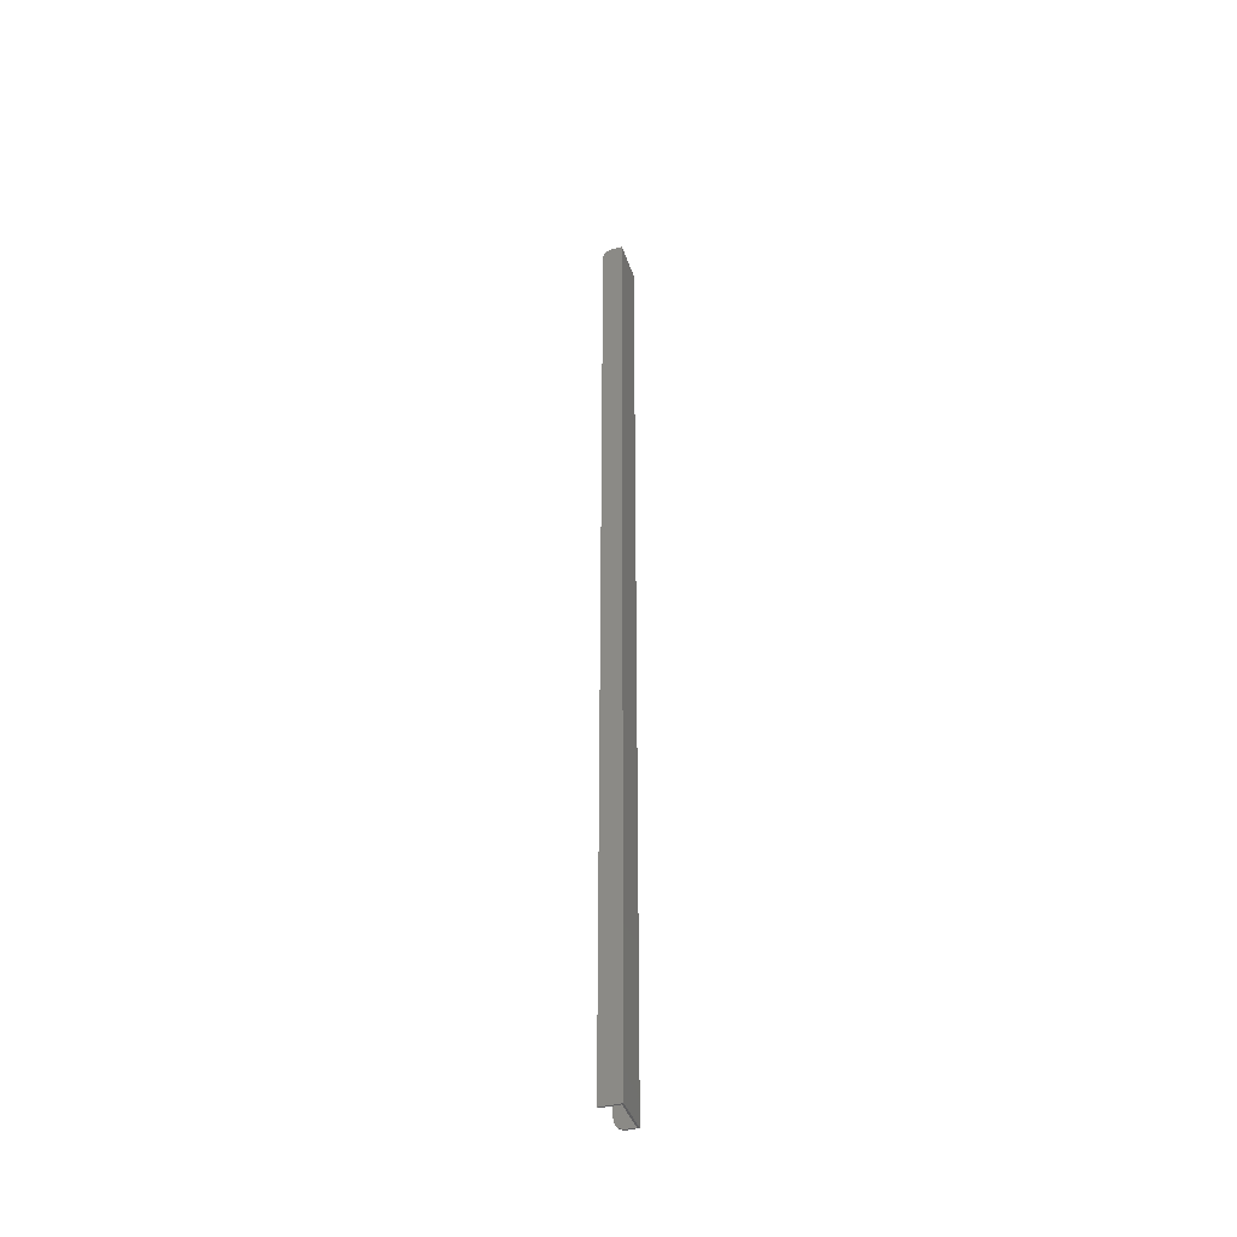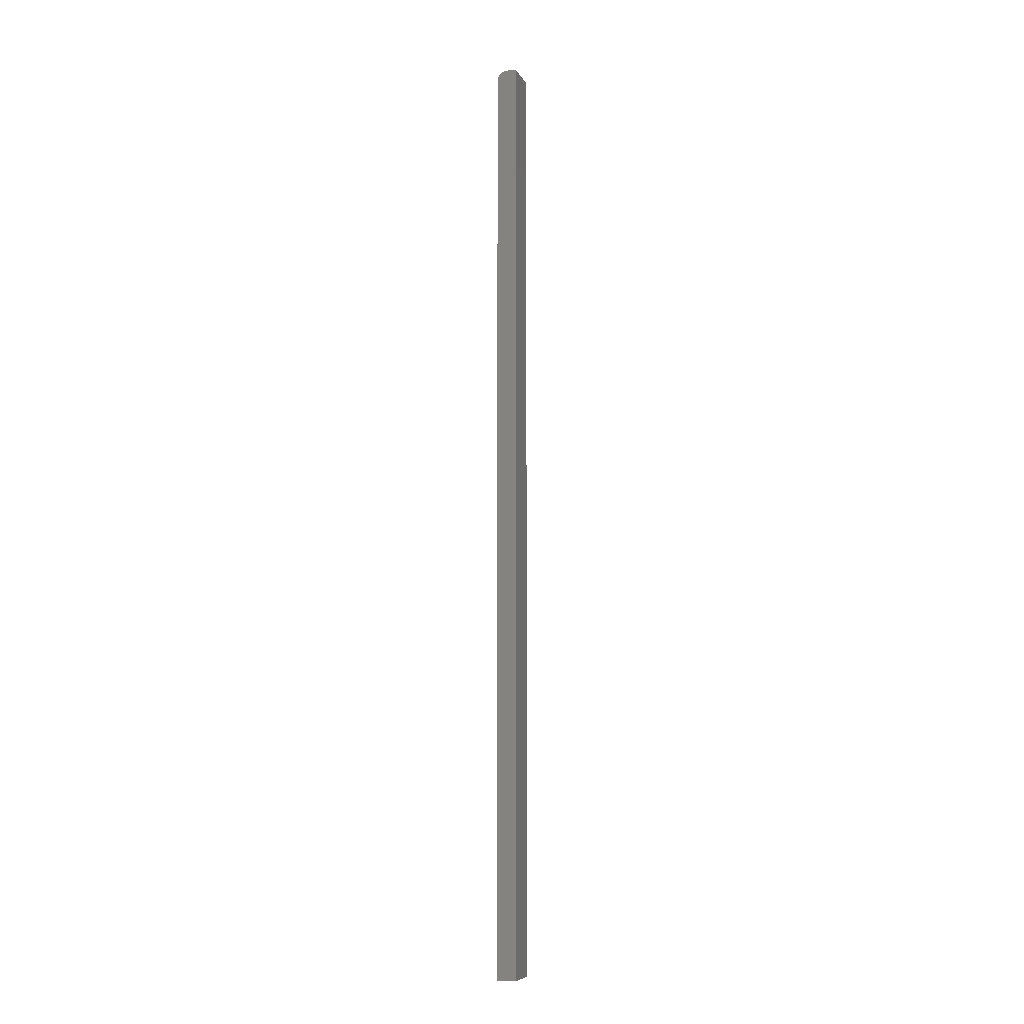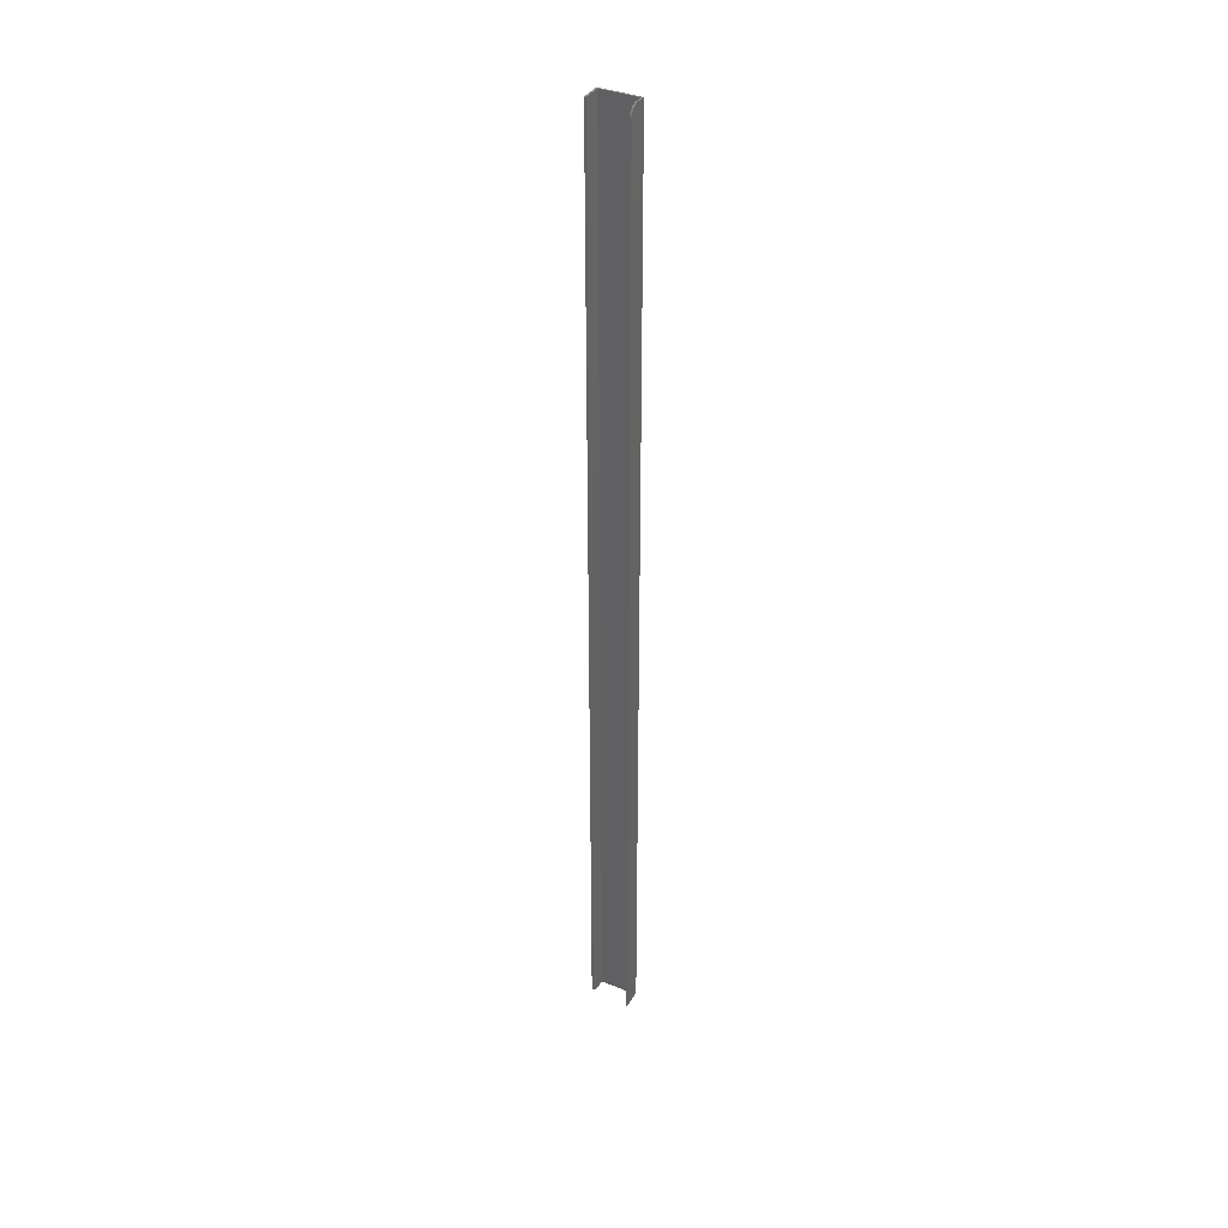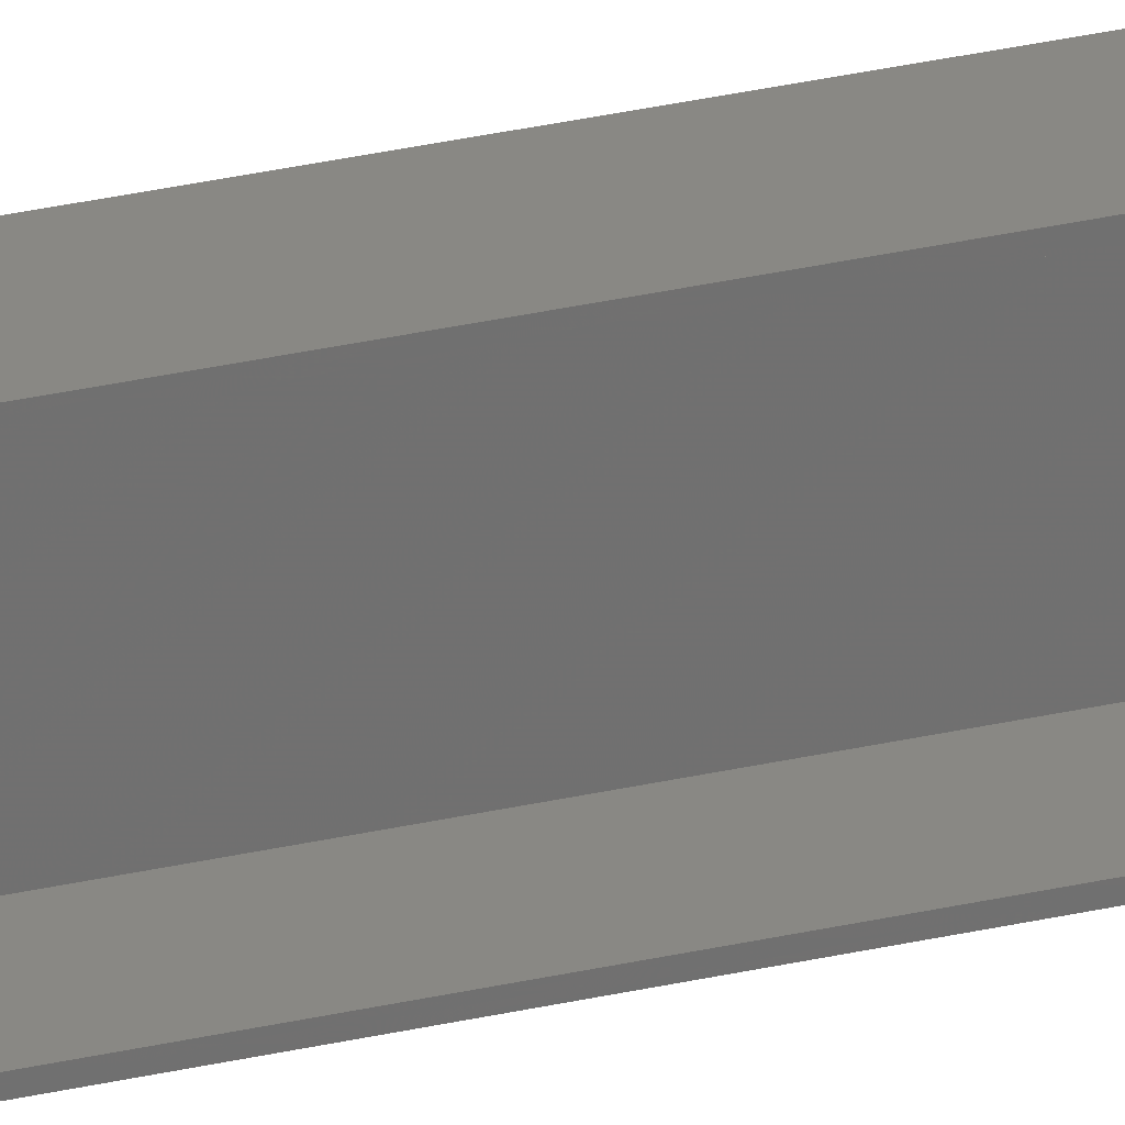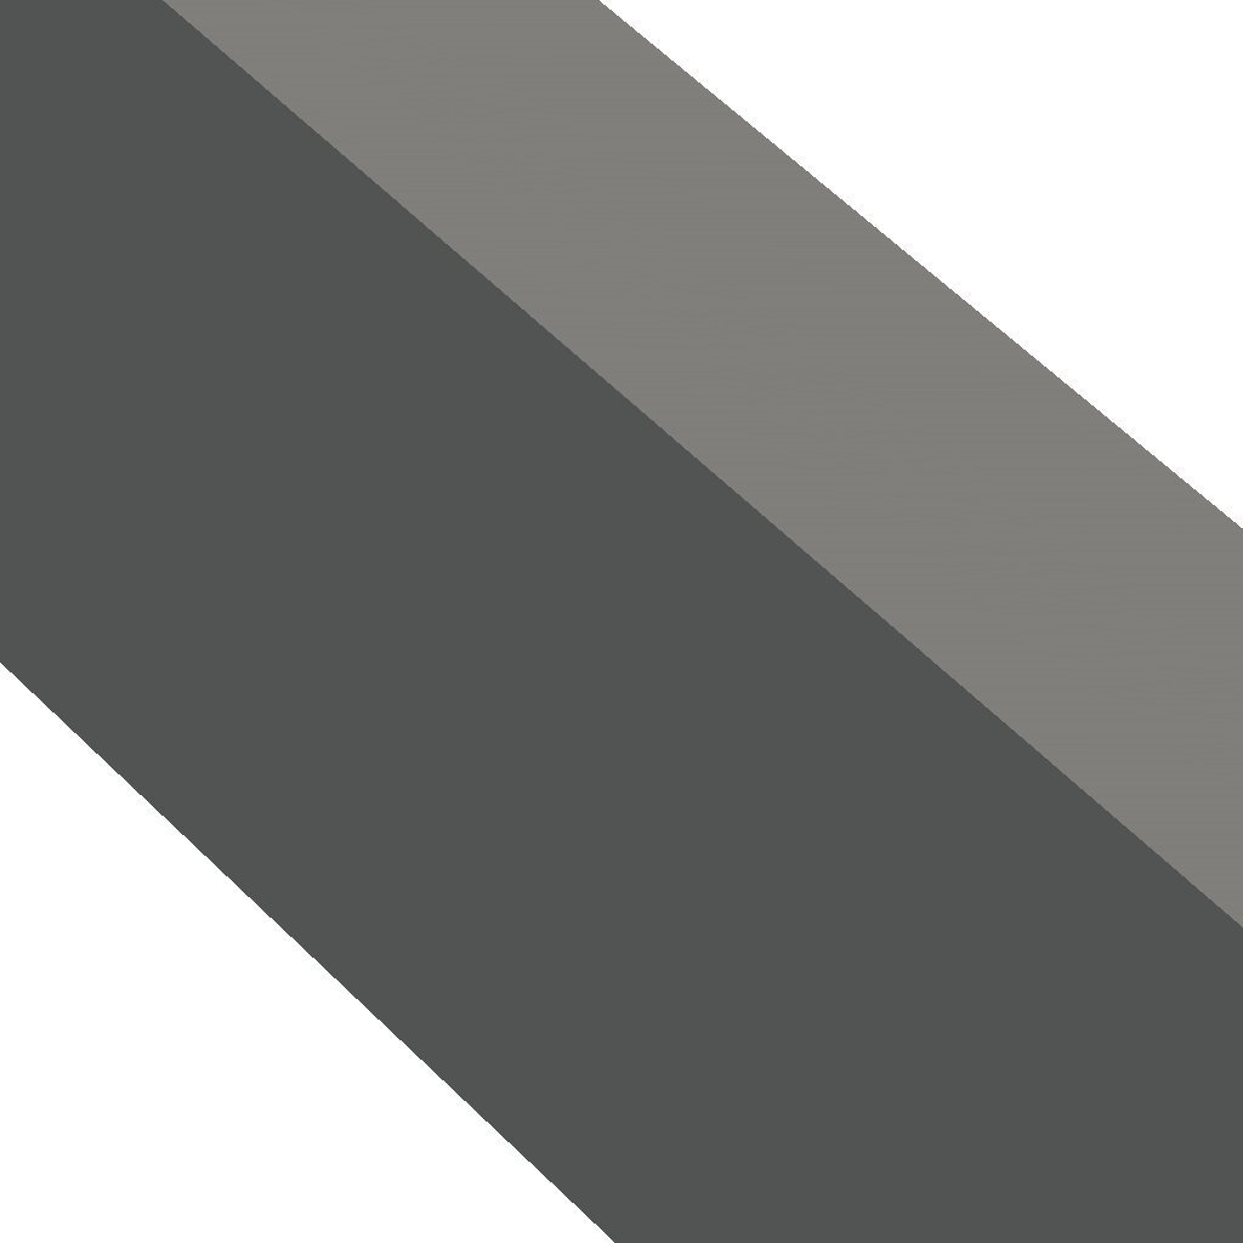
<metadata>
{"format":"stl","ext":"stl","renderer":"f3d","projection":"perspective","resolution":1024,"background":"white","views":[{"elev":-40.9,"azim":-162.2,"up":"+Y"},{"elev":-7.9,"azim":-163.0,"up":"+Y"},{"elev":36.6,"azim":117.6,"up":"+Y"},{"elev":26.8,"azim":69.3,"up":"+Z"},{"elev":12.5,"azim":-13.8,"up":"+Z"}]}
</metadata>
<code>
# stl→obj: 48 verts, 92 faces
v 1.914e-18 0 0.03125
v 0.001316 0 0.02993
v 0.007977 0 0.03125
v 0 0 0
v 0.007977 0 0.02993
v 0.01579 0 -9.668e-19
v 0.01579 0 0.001316
v 0.001316 0 0.001316
v 0.01447 0.003472 0.03125
v 0.01564 0.006288 0.03125
v 0.01579 0.007812 0.03125
v 0.01519 0.004823 0.03125
v 0.0135 0.002288 0.03125
v 0.01232 0.001317 0.03125
v 1.914e-18 0.75 0.03125
v 0.009501 0.0001501 0.03125
v 0.01097 0.0005947 0.03125
v 0.01579 0.75 0.03125
v 0.01579 0.007812 0.02993
v 0.01579 0.75 0.02993
v 0.01564 0.006288 0.02993
v 0.01447 0.003472 0.02993
v 0.01519 0.004823 0.02993
v 0.01232 0.001317 0.02993
v 0.01097 0.0005947 0.02993
v 0.009501 0.0001501 0.02993
v 0.001316 0.75 0.02993
v 0.0135 0.002288 0.02993
v 0.007977 0.75 0.001316
v 0 0.75 0
v 0.001316 0.75 0.001316
v 0.007977 0.75 -4.884e-19
v 0.01579 0.7422 0.001316
v 0.01564 0.7437 0.001316
v 0.01519 0.7452 0.001316
v 0.01447 0.7465 0.001316
v 0.0135 0.7477 0.001316
v 0.01232 0.7487 0.001316
v 0.01097 0.7494 0.001316
v 0.009501 0.7498 0.001316
v 0.01579 0.7422 -9.668e-19
v 0.01564 0.7437 -9.576e-19
v 0.009501 0.7498 -5.818e-19
v 0.01097 0.7494 -6.715e-19
v 0.01232 0.7487 -7.542e-19
v 0.0135 0.7477 -8.267e-19
v 0.01447 0.7465 -8.862e-19
v 0.01519 0.7452 -9.304e-19
f 1 2 3
f 1 4 2
f 3 2 5
f 4 6 7
f 4 7 8
f 4 8 2
f 9 10 11
f 12 10 9
f 13 9 14
f 15 1 3
f 15 3 16
f 15 16 17
f 15 17 14
f 15 14 9
f 15 9 11
f 15 11 18
f 19 20 11
f 11 20 18
f 21 22 19
f 21 23 22
f 24 25 26
f 24 26 5
f 24 5 2
f 27 20 19
f 27 19 22
f 27 22 28
f 27 28 24
f 27 24 2
f 19 11 21
f 21 11 10
f 21 10 23
f 23 10 12
f 23 12 22
f 22 12 9
f 22 9 28
f 28 9 13
f 28 13 24
f 24 13 14
f 24 14 25
f 25 14 17
f 25 17 26
f 26 17 16
f 26 16 5
f 5 16 3
f 29 30 31
f 30 27 31
f 32 30 29
f 27 30 15
f 27 15 18
f 27 18 20
f 8 7 33
f 34 35 36
f 34 36 37
f 34 37 38
f 31 8 33
f 31 33 34
f 31 34 38
f 38 39 40
f 38 40 29
f 38 29 31
f 6 41 7
f 7 41 33
f 6 4 41
f 42 32 43
f 42 43 44
f 42 44 45
f 42 45 46
f 42 46 47
f 42 47 48
f 30 32 42
f 30 42 41
f 30 41 4
f 32 29 43
f 43 29 40
f 43 40 44
f 44 40 39
f 44 39 45
f 45 39 38
f 45 38 46
f 46 38 37
f 46 37 47
f 47 37 36
f 47 36 48
f 48 36 35
f 48 35 42
f 42 35 34
f 42 34 41
f 41 34 33
f 1 15 4
f 4 15 30
f 8 31 2
f 2 31 27

</code>
